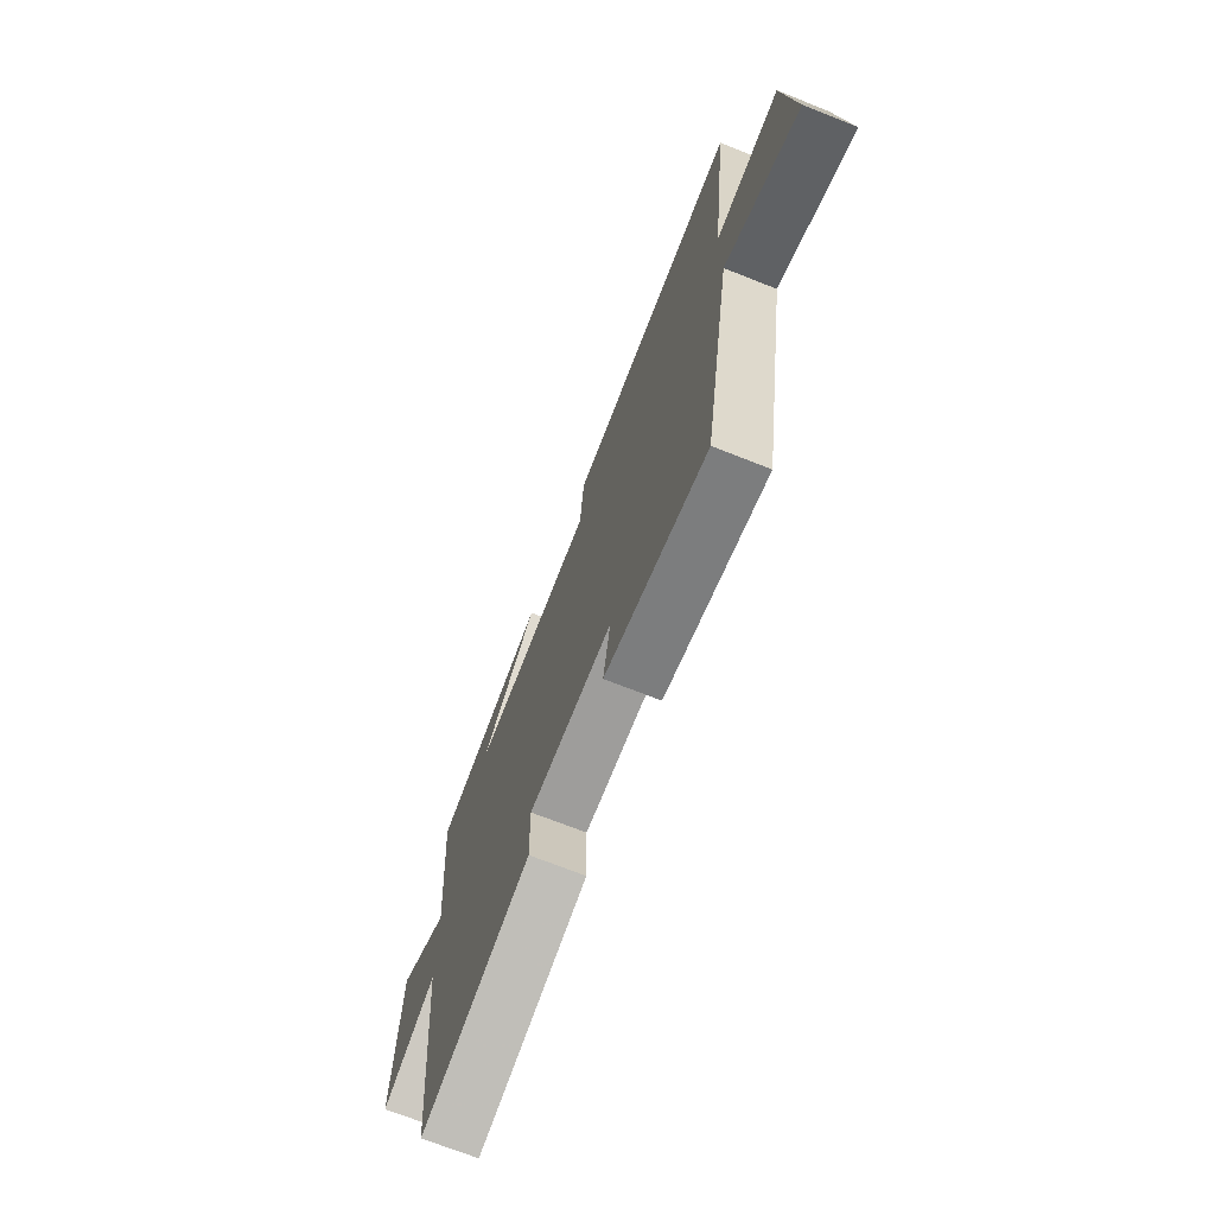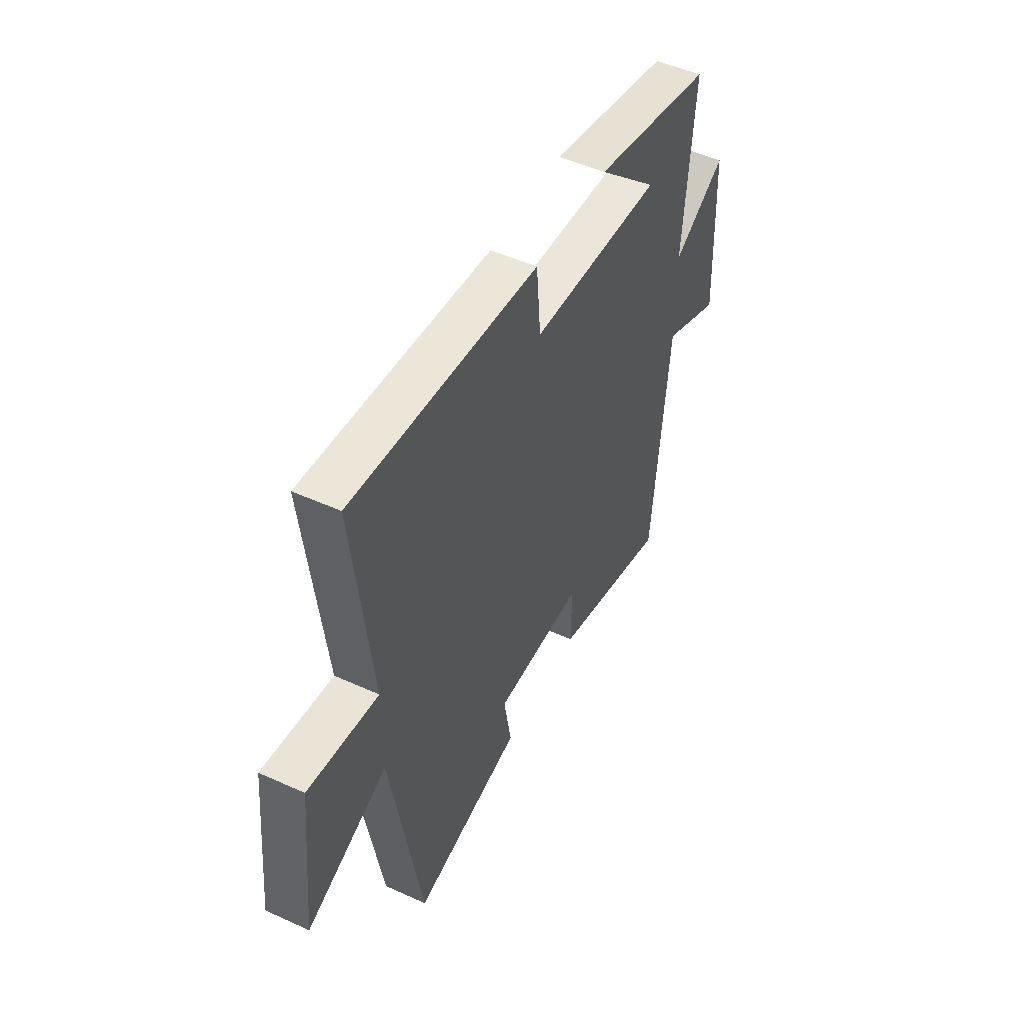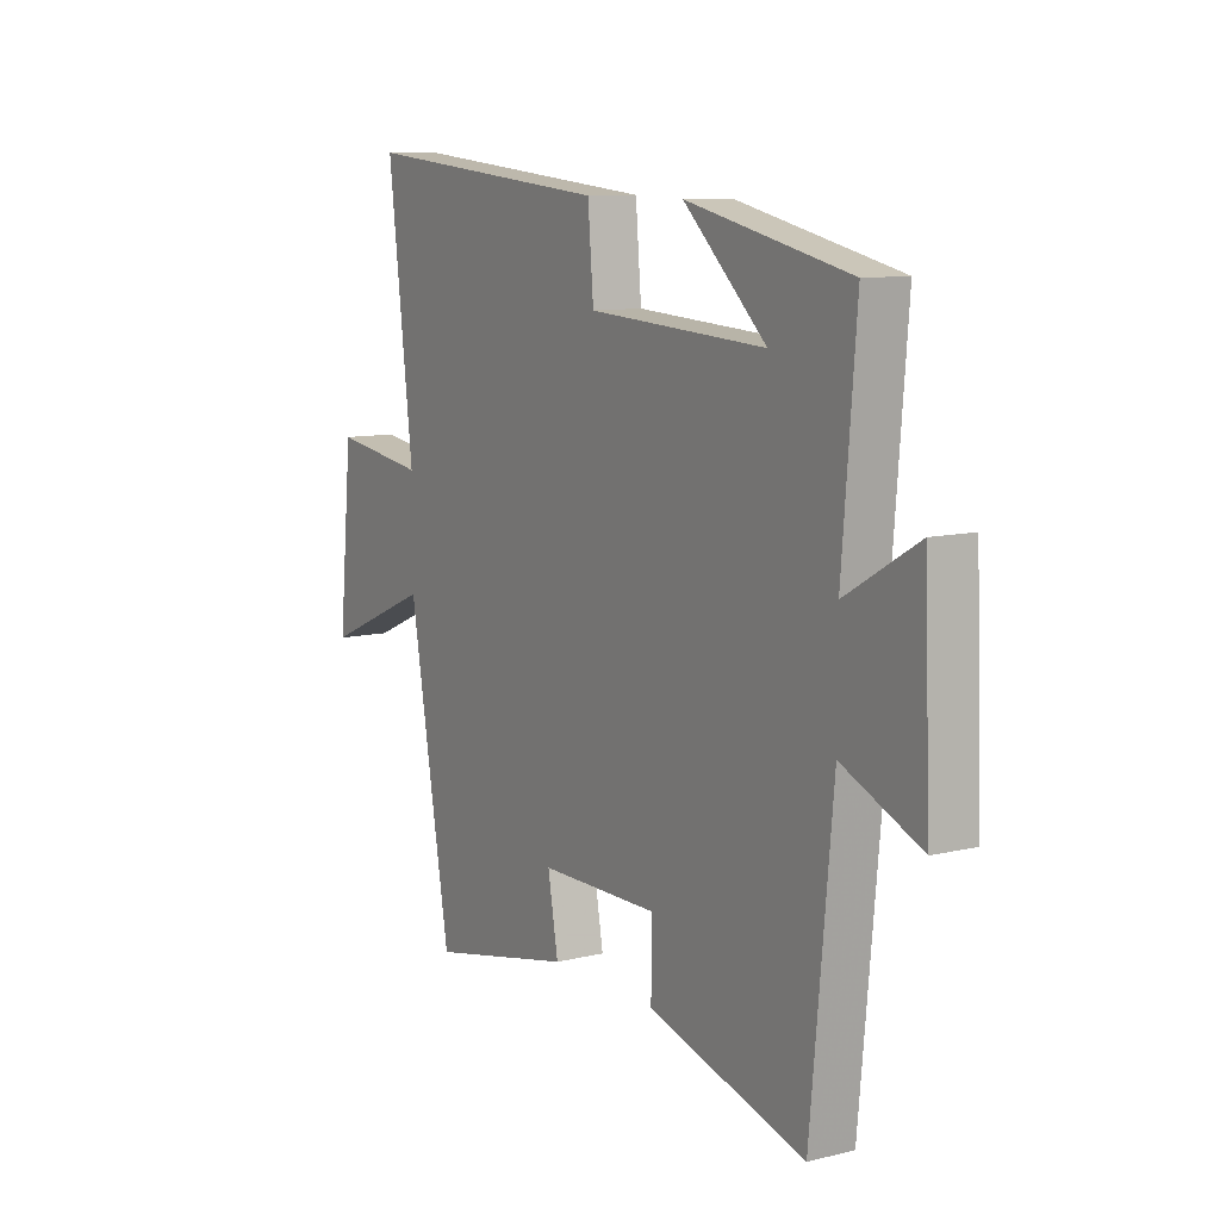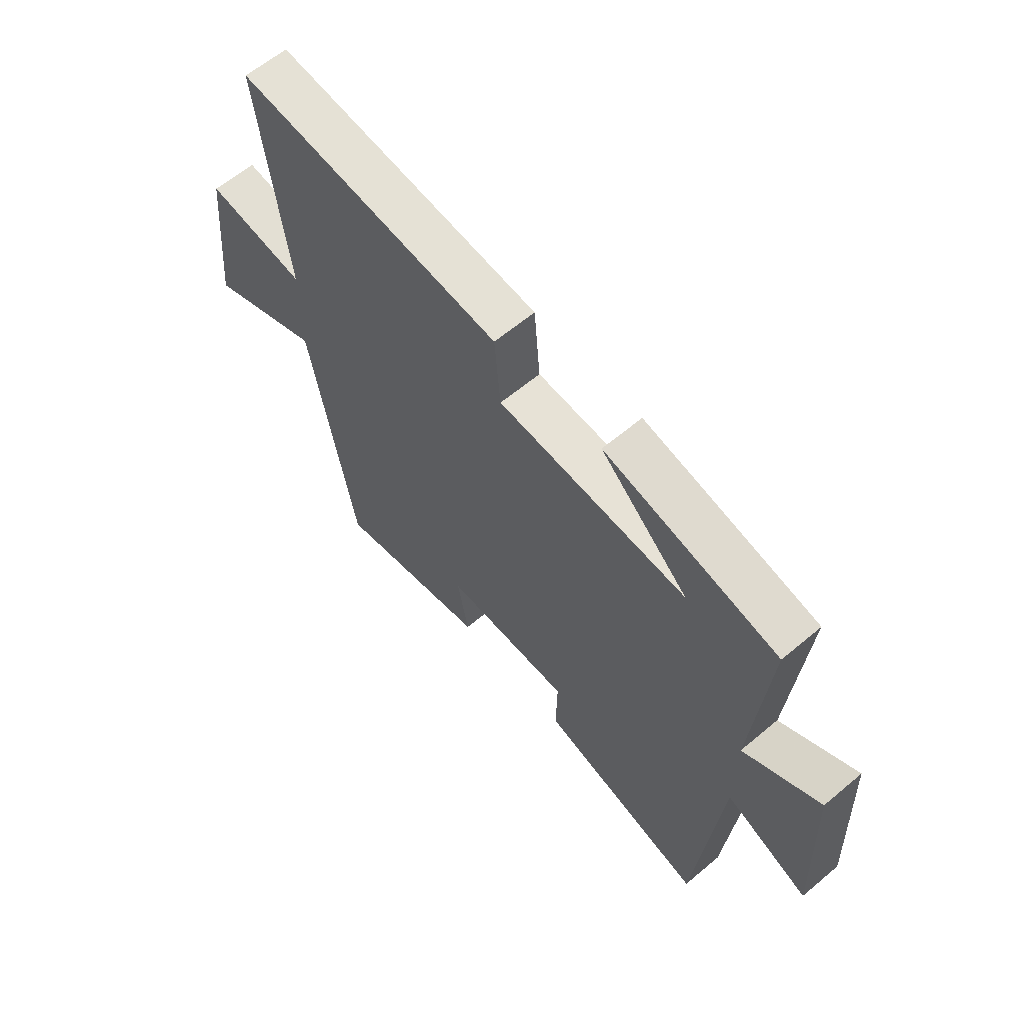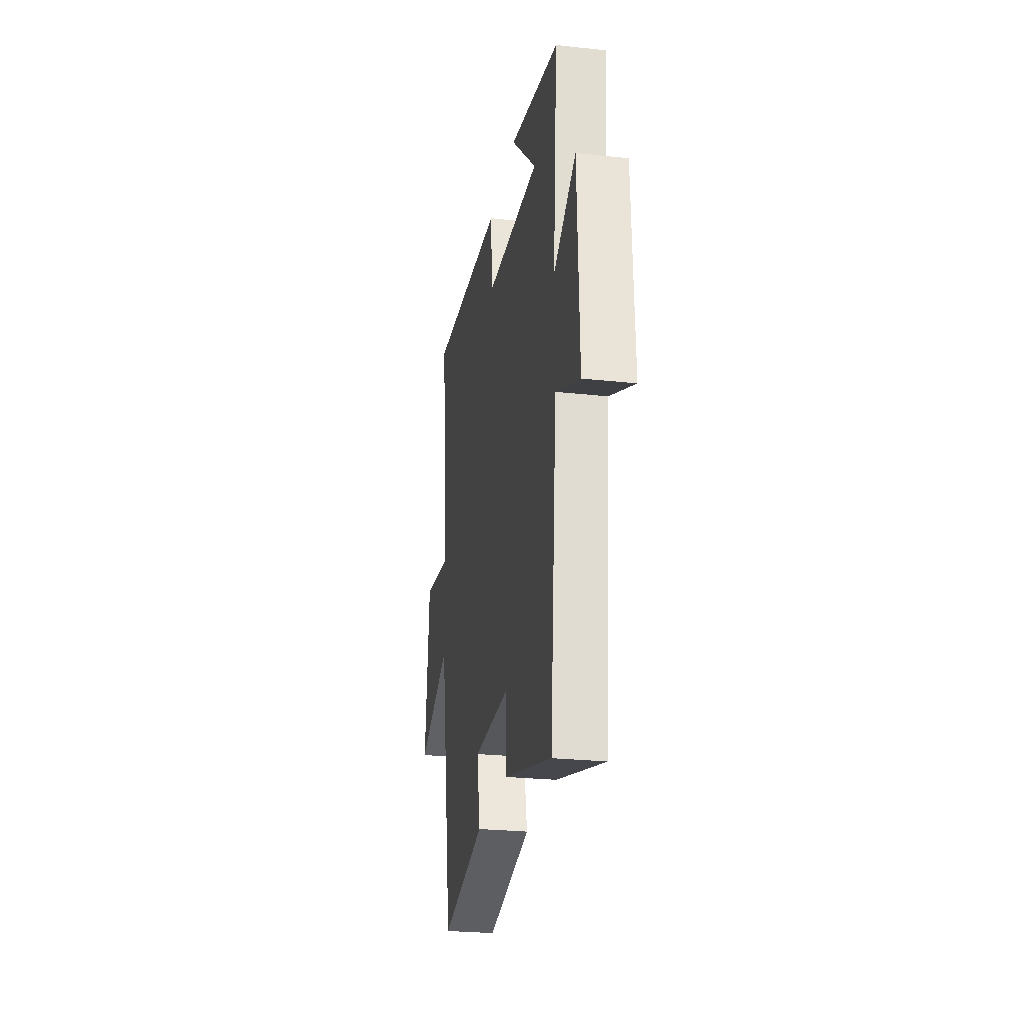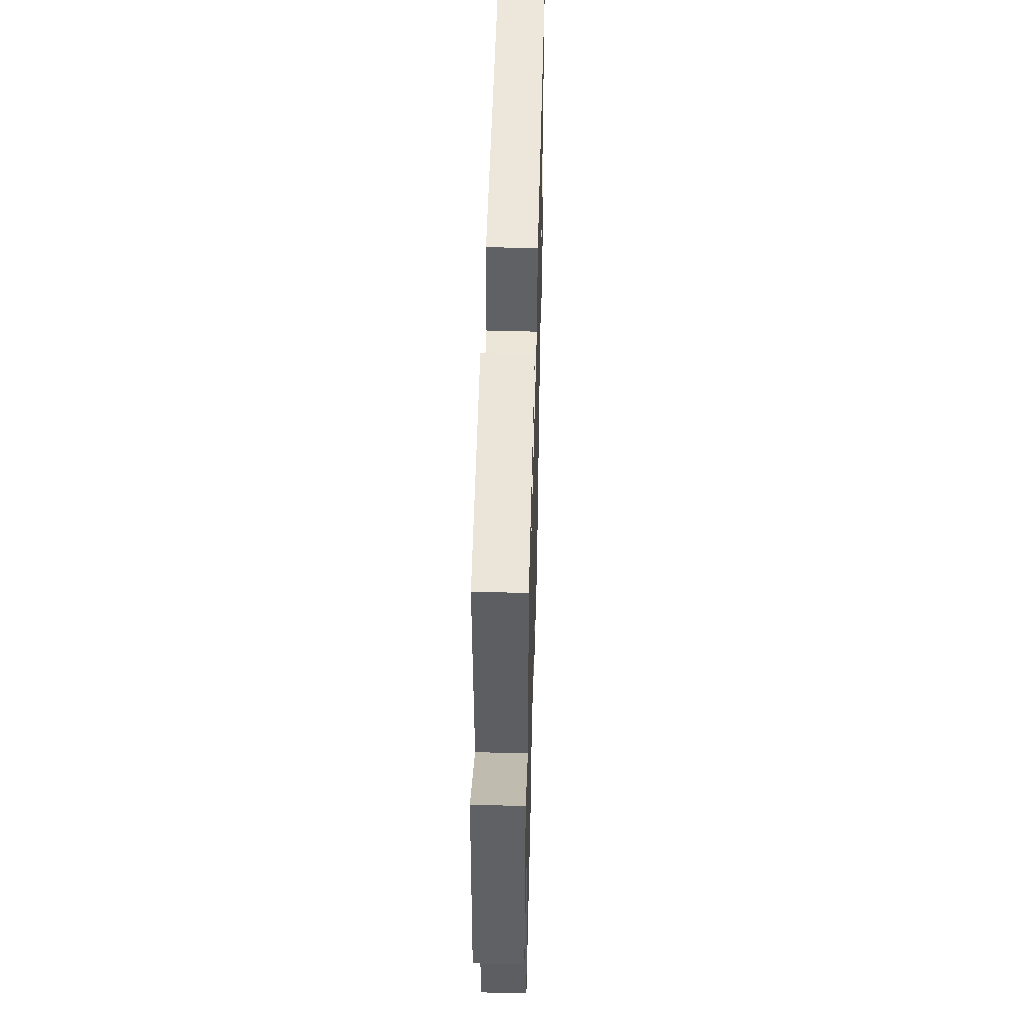
<metadata>
{"format":"obj","ext":"obj","renderer":"f3d","projection":"perspective","resolution":1024,"background":"white","views":[{"elev":-70.9,"azim":68.4,"up":"+Z"},{"elev":49.7,"azim":116.6,"up":"+Z"},{"elev":9.9,"azim":-121.9,"up":"+Z"},{"elev":61.8,"azim":-130.5,"up":"+Z"},{"elev":-26.1,"azim":-99.8,"up":"+Z"},{"elev":46.3,"azim":-88.5,"up":"+Z"}]}
</metadata>
<code>
v 0.553 0.07 0.549
v 0.5 0.07 0.111
v 0.697 0.07 0.139
v 0.727 0.07 -0.163
v 0.5 0.07 -0.065
v 0.412 0.07 -0.566
v 0.106 0.07 -0.5
v 0.128 0.07 -0.377
v -0.124 0.07 -0.375
v -0.122 0.07 -0.5
v -0.454 0.07 -0.592
v -0.5 0.07 -0.108
v -0.665 0.07 -0.18
v -0.651 0.07 0.16
v -0.5 0.07 0.072
v -0.529 0.07 0.424
v -0.186 0.07 0.5
v -0.36 0.07 0.338
v 0.014 0.07 0.36
v 0.026 0.07 0.5
v 0.553 0 0.549
v 0.5 0 0.111
v 0.697 0 0.139
v 0.727 0 -0.163
v 0.5 0 -0.065
v 0.412 0 -0.566
v 0.106 0 -0.5
v 0.128 0 -0.377
v -0.124 0 -0.375
v -0.122 0 -0.5
v -0.454 0 -0.592
v -0.5 0 -0.108
v -0.665 0 -0.18
v -0.651 0 0.16
v -0.5 0 0.072
v -0.529 0 0.424
v -0.186 0 0.5
v -0.36 0 0.338
v 0.014 0 0.36
v 0.026 0 0.5
f 19 20 1 2
f 18 19 2
f 16 17 18
f 15 16 18
f 15 18 2
f 12 13 14 15
f 11 12 15
f 10 11 15
f 9 10 15
f 8 9 15 2
f 7 8 2
f 6 7 2
f 5 6 2
f 2 3 4 5
f 22 21 40 39
f 22 39 38
f 38 37 36
f 38 36 35
f 22 38 35
f 35 34 33 32
f 35 32 31
f 35 31 30
f 35 30 29
f 22 35 29 28
f 22 28 27
f 22 27 26
f 22 26 25
f 25 24 23 22
f 1 21 22 2
f 2 22 23 3
f 3 23 24 4
f 4 24 25 5
f 5 25 26 6
f 6 26 27 7
f 7 27 28 8
f 8 28 29 9
f 9 29 30 10
f 10 30 31 11
f 11 31 32 12
f 12 32 33 13
f 13 33 34 14
f 14 34 35 15
f 15 35 36 16
f 16 36 37 17
f 17 37 38 18
f 18 38 39 19
f 19 39 40 20
f 20 40 21 1

</code>
